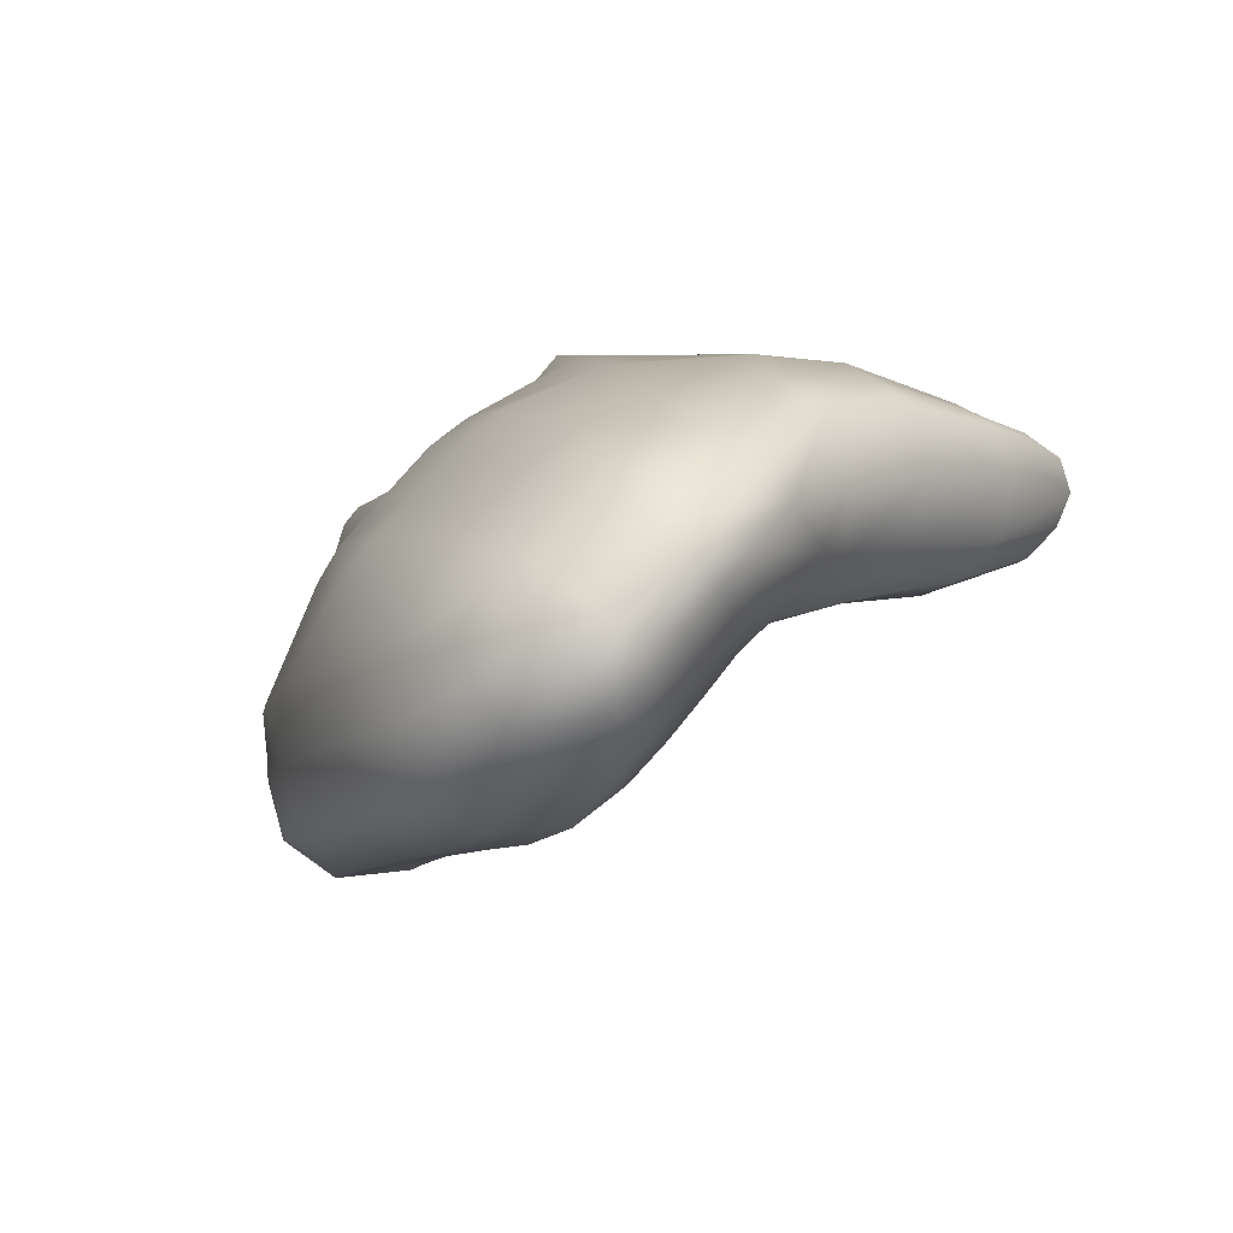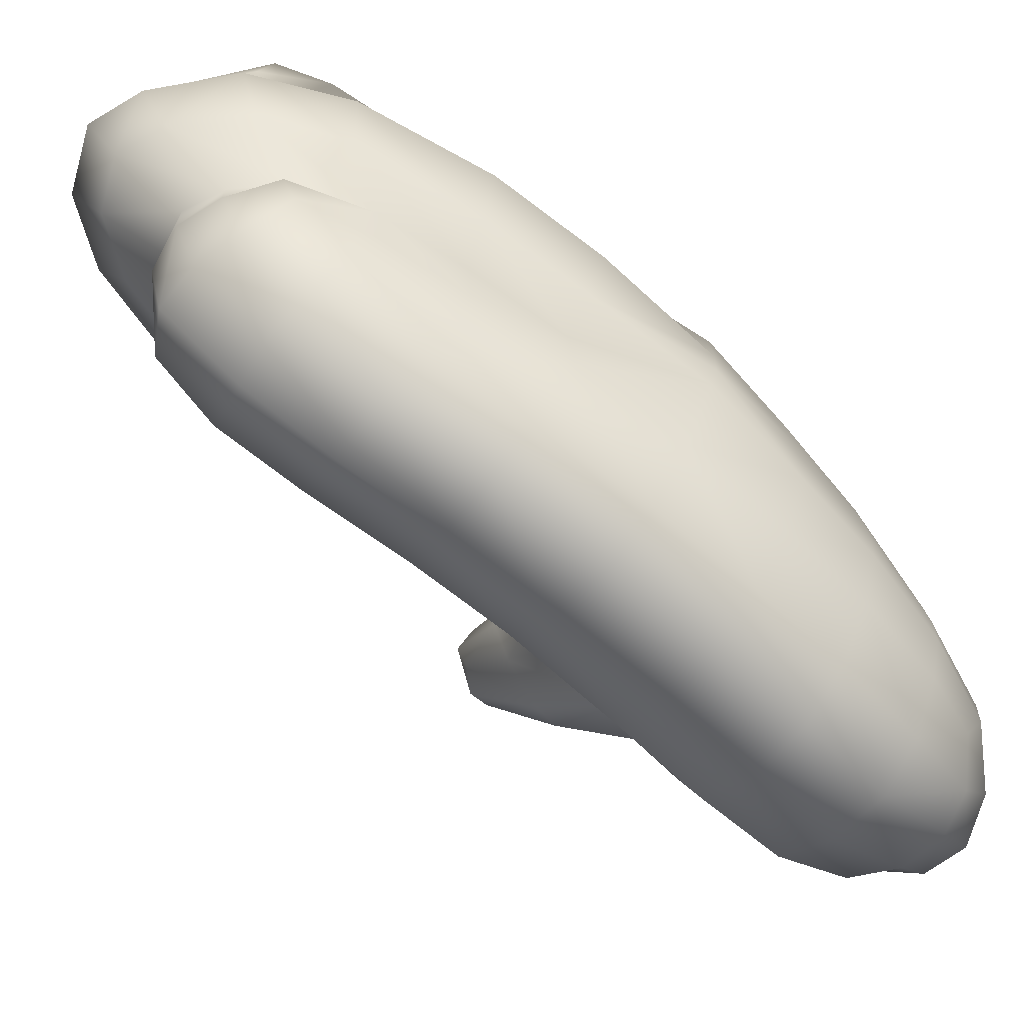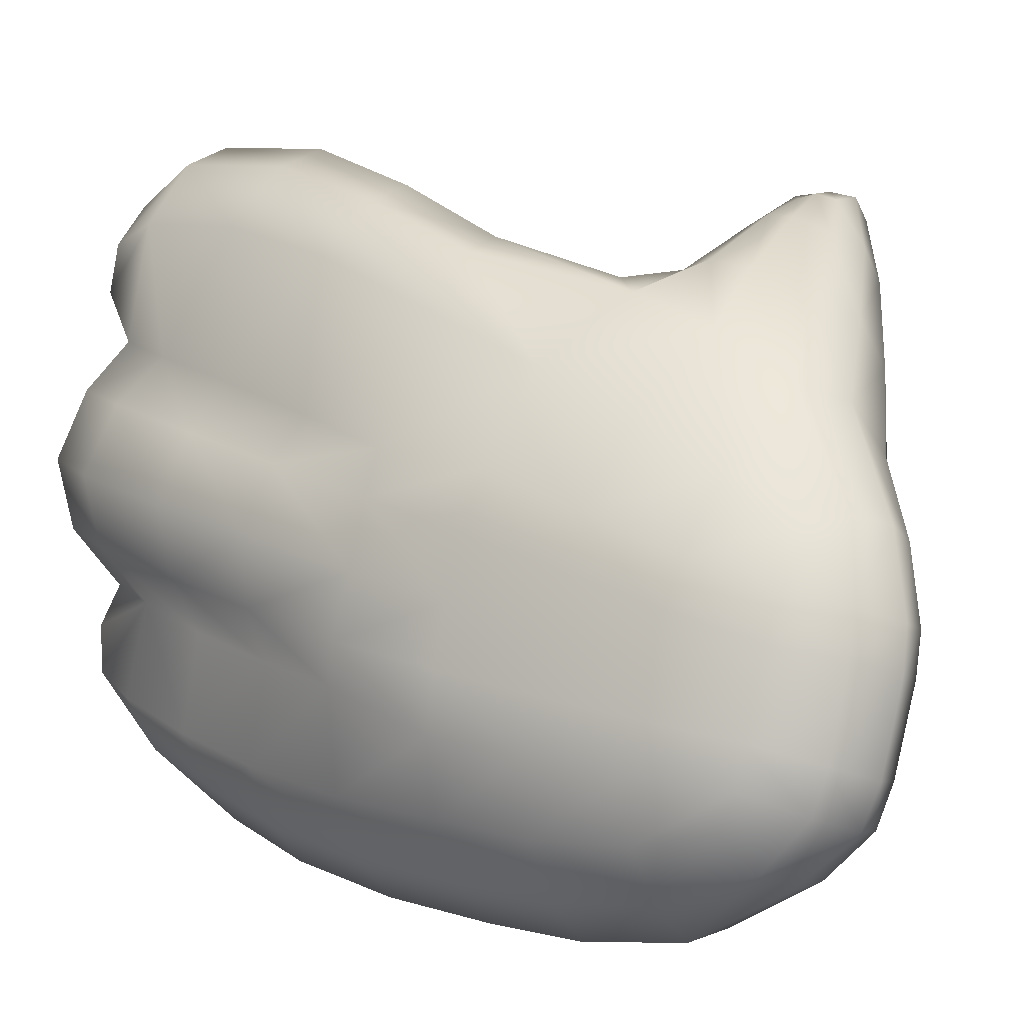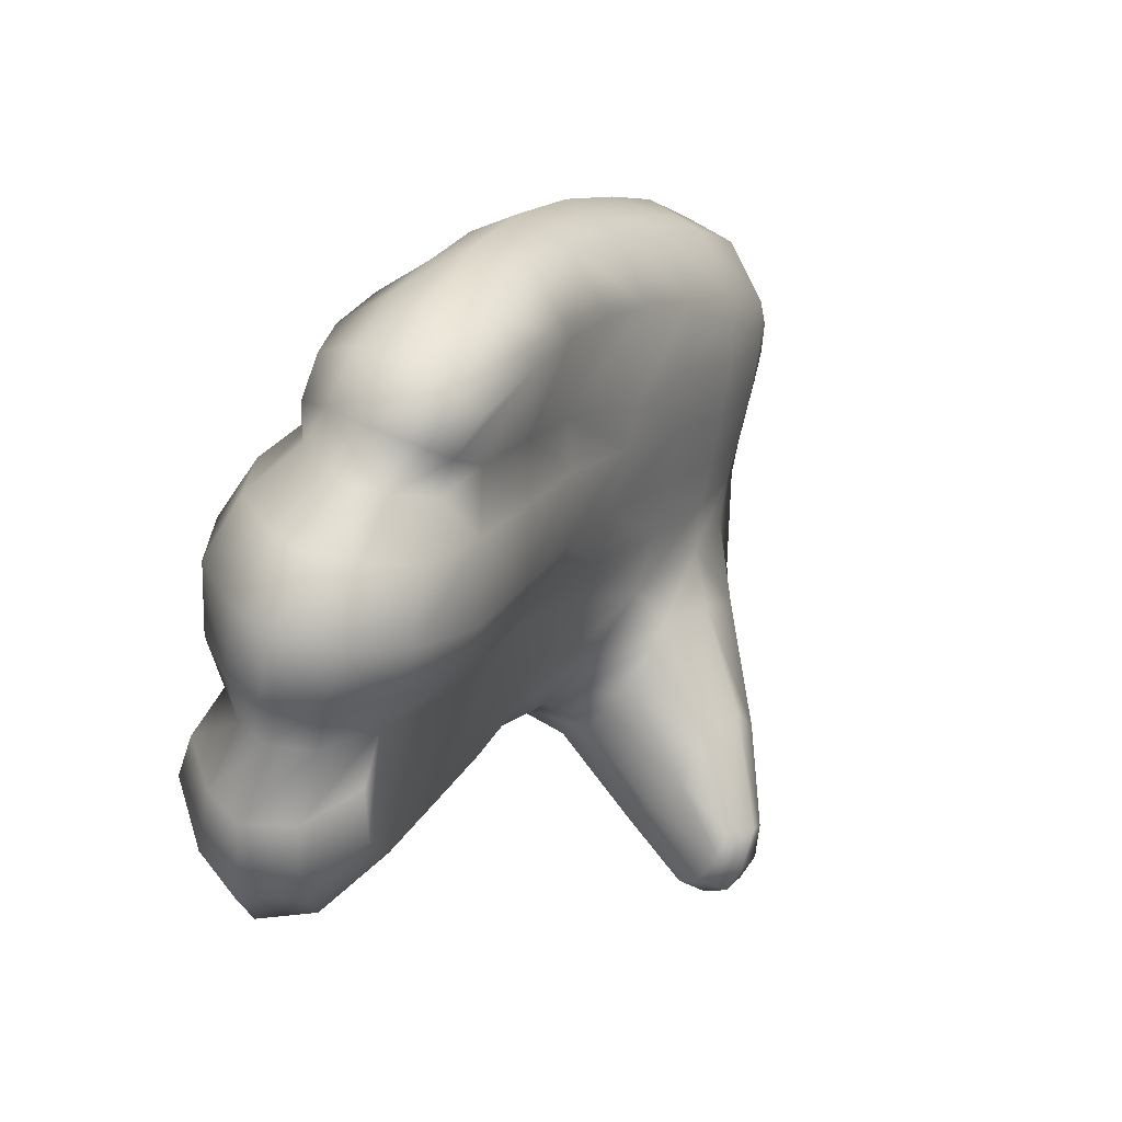
<metadata>
{"format":"obj","ext":"obj","renderer":"f3d","projection":"perspective","resolution":1024,"background":"white","views":[{"elev":64.3,"azim":-152.8,"up":"+Y"},{"elev":-62.9,"azim":74.9,"up":"+Z"},{"elev":2.1,"azim":153.8,"up":"+Z"},{"elev":-74.9,"azim":156.5,"up":"+Y"}]}
</metadata>
<code>
g Hand_Open_L
v 0.572 0.1779 0.2262
v 0.5757 0.1862 0.2023
v 0.5586 0.2018 0.192
v 0.5564 0.1909 0.21
v 0.5476 0.1922 0.2276
v 0.5383 0.2094 0.2353
v 0.5468 0.2211 0.1871
v 0.5617 0.1835 0.251
v 0.5524 0.2079 0.2649
v 0.543 0.211 0.1699
v 0.56 0.1865 0.1768
v 0.5797 0.1707 0.1845
v 0.5345 0.2551 0.1808
v 0.5299 0.2484 0.162
v 0.5182 0.2872 0.1515
v 0.5224 0.2917 0.169
v 0.5282 0.2483 0.2303
v 0.5156 0.2884 0.218
v 0.5267 0.2974 0.2479
v 0.5394 0.2559 0.2629
v 0.4997 0.3241 0.1559
v 0.5036 0.3232 0.1977
v 0.476 0.3633 0.1547
v 0.4833 0.3506 0.1808
v 0.491 0.3649 0.2126
v 0.5138 0.3337 0.2269
v 0.46 0.3673 0.1627
v 0.4643 0.3581 0.1905
v 0.4705 0.369 0.2162
v 0.4277 0.3524 0.1968
v 0.4314 0.3461 0.2146
v 0.4053 0.3419 0.2252
v 0.4054 0.3383 0.2361
v 0.4358 0.3537 0.2323
v 0.4074 0.3433 0.2489
v 0.4796 0.365 0.1317
v 0.4998 0.3245 0.141
v 0.4409 0.3669 0.2439
v 0.4125 0.3525 0.2563
v 0.4765 0.3856 0.2276
v 0.4994 0.3849 0.2247
v 0.5255 0.3454 0.2394
v 0.5402 0.3062 0.2588
v 0.5539 0.2619 0.2743
v 0.5715 0.213 0.2782
v 0.5815 0.187 0.2622
v 0.5904 0.1794 0.2341
v 0.5925 0.186 0.2074
v 0.6002 0.1702 0.1891
v 0.6049 0.1633 0.1639
v 0.5814 0.1631 0.1596
v 0.5876 0.175 0.1348
v 0.56 0.1771 0.1541
v 0.5687 0.1874 0.1309
v 0.5531 0.2101 0.1201
v 0.5425 0.2014 0.1468
v 0.5292 0.2421 0.1371
v 0.5391 0.2483 0.1114
v 0.5271 0.2862 0.1037
v 0.5177 0.2827 0.1279
v 0.5078 0.3229 0.09484
v 0.5036 0.3239 0.1195
v 0.4876 0.364 0.0872
v 0.483 0.3652 0.1099
v 0.6072 0.1752 0.1381
v 0.4702 0.397 0.08075
v 0.4657 0.3978 0.1016
v 0.4579 0.4293 0.07495
v 0.4545 0.4302 0.09352
v 0.4514 0.4636 0.08706
v 0.4539 0.4623 0.07349
v 0.4608 0.4865 0.06988
v 0.4578 0.488 0.08583
v 0.4724 0.4971 0.07178
v 0.469 0.4983 0.08809
v 0.466 0.4988 0.1033
v 0.455 0.4895 0.1007
v 0.4528 0.4888 0.1156
v 0.4459 0.4647 0.1137
v 0.439 0.4625 0.1385
v 0.4504 0.479 0.1417
v 0.4344 0.4432 0.1475
v 0.4479 0.4263 0.1276
v 0.4217 0.4186 0.1744
v 0.4325 0.4057 0.1535
v 0.457 0.395 0.1364
v 0.4441 0.3892 0.1547
v 0.4266 0.4297 0.1947
v 0.4425 0.4537 0.1676
v 0.4009 0.3851 0.2062
v 0.4082 0.3759 0.1908
v 0.3878 0.356 0.2356
v 0.3921 0.3536 0.2219
v 0.393 0.3445 0.2391
v 0.3954 0.3462 0.2219
v 0.3885 0.3606 0.2478
v 0.394 0.349 0.2511
v 0.4176 0.3655 0.1855
v 0.405 0.3939 0.2244
v 0.4593 0.46 0.1842
v 0.4605 0.4852 0.147
v 0.4635 0.4971 0.1185
v 0.4153 0.4001 0.2362
v 0.4402 0.4357 0.2109
v 0.3965 0.3661 0.2554
v 0.4009 0.3566 0.2578
v 0.4622 0.3971 0.1194
v 0.4521 0.429 0.1105
v 0.4488 0.4646 0.1004
v 0.589 0.1958 0.09651
v 0.5865 0.2009 0.07533
v 0.5687 0.2029 0.07956
v 0.572 0.2017 0.0973
v 0.5582 0.2251 0.06382
v 0.5784 0.2296 0.0531
v 0.5615 0.2239 0.1002
v 0.5487 0.2552 0.05432
v 0.5699 0.2616 0.03726
v 0.5566 0.2981 0.03164
v 0.5371 0.2919 0.04727
v 0.5479 0.2573 0.09293
v 0.5354 0.292 0.0869
v 0.5226 0.3272 0.04344
v 0.5418 0.335 0.02509
v 0.5039 0.3651 0.03913
v 0.5112 0.3236 0.0781
v 0.4936 0.363 0.06488
v 0.5241 0.3743 0.02083
v 0.5979 0.2353 0.05435
v 0.6031 0.2082 0.07523
v 0.6048 0.2 0.09775
v 0.5907 0.2712 0.03842
v 0.5651 0.3473 0.02102
v 0.5807 0.3069 0.02825
v 0.547 0.3866 0.01724
v 0.5074 0.4083 0.01769
v 0.5304 0.4181 0.0154
v 0.4909 0.4395 0.01995
v 0.4705 0.4299 0.03642
v 0.4859 0.3992 0.03573
v 0.4757 0.3963 0.06024
v 0.4626 0.4281 0.05666
v 0.4755 0.4699 0.03819
v 0.4611 0.4571 0.04783
v 0.4569 0.4605 0.06009
v 0.4649 0.4832 0.0548
v 0.511 0.45 0.01905
v 0.4914 0.4789 0.03814
v 0.4771 0.4937 0.05654
v 0.5706 0.2088 0.113
v 0.5868 0.199 0.1156
v 0.6017 0.2001 0.1182
v 0.6041 0.1916 0.2318
v 0.6032 0.1972 0.2077
v 0.5925 0.186 0.2074
v 0.5904 0.1794 0.2341
v 0.6161 0.2122 0.2241
v 0.612 0.2202 0.2062
v 0.6105 0.2389 0.2475
v 0.6098 0.2517 0.2002
v 0.6148 0.2175 0.2412
v 0.5903 0.2241 0.2703
v 0.5986 0.1999 0.2568
v 0.5715 0.213 0.2782
v 0.5815 0.187 0.2622
v 0.6248 0.2111 0.1887
v 0.6254 0.247 0.1834
v 0.6132 0.1832 0.1897
v 0.6002 0.1702 0.1891
v 0.5961 0.2838 0.2443
v 0.5725 0.2714 0.2666
v 0.5812 0.3278 0.2326
v 0.6013 0.2898 0.1915
v 0.5869 0.3264 0.1801
v 0.5586 0.3164 0.2524
v 0.5539 0.2619 0.2743
v 0.5402 0.3062 0.2588
v 0.5618 0.3695 0.2139
v 0.5825 0.3774 0.1698
v 0.5413 0.4074 0.1953
v 0.5618 0.4109 0.1638
v 0.5412 0.3576 0.2335
v 0.5061 0.4052 0.2192
v 0.5255 0.3454 0.2394
v 0.4994 0.3849 0.2247
v 0.4765 0.3856 0.2276
v 0.4762 0.4026 0.2304
v 0.4409 0.3669 0.2439
v 0.4396 0.3791 0.2475
v 0.4125 0.3525 0.2563
v 0.4207 0.3668 0.2541
v 0.5877 0.3792 0.1541
v 0.569 0.4107 0.1437
v 0.6003 0.3319 0.1641
v 0.6152 0.2935 0.174
v 0.4009 0.3566 0.2578
v 0.4151 0.3695 0.2559
v 0.4105 0.3756 0.2534
v 0.3965 0.3661 0.2554
v 0.4258 0.3957 0.2409
v 0.4358 0.3876 0.2462
v 0.4153 0.4001 0.2362
v 0.4541 0.4283 0.2187
v 0.469 0.4161 0.2272
v 0.4778 0.4567 0.1892
v 0.4925 0.4332 0.2072
v 0.5074 0.4642 0.1629
v 0.5235 0.4379 0.1799
v 0.5431 0.4407 0.1509
v 0.523 0.467 0.1381
v 0.4593 0.46 0.1842
v 0.4402 0.4357 0.2109
v 0.4978 0.4807 0.1457
v 0.5034 0.4885 0.1274
v 0.4772 0.4871 0.1504
v 0.4821 0.4969 0.1232
v 0.4605 0.4852 0.147
v 0.4635 0.4971 0.1185
v 0.4852 0.4991 0.1083
v 0.466 0.4988 0.1033
v 0.5076 0.4893 0.1133
v 0.5292 0.4668 0.1227
v 0.5498 0.4406 0.1332
v 0.5545 0.4396 0.1147
v 0.5736 0.4096 0.1228
v 0.5777 0.409 0.1022
v 0.5972 0.3757 0.1089
v 0.5924 0.378 0.1309
v 0.6086 0.3306 0.1167
v 0.6125 0.3351 0.1416
v 0.6213 0.2924 0.1245
v 0.6272 0.2946 0.1499
v 0.637 0.2459 0.1588
v 0.6321 0.2478 0.1341
v 0.6315 0.2153 0.1389
v 0.6351 0.2083 0.1638
v 0.6202 0.1889 0.1389
v 0.6204 0.1782 0.1645
v 0.6072 0.1752 0.1381
v 0.6049 0.1633 0.1639
v 0.612 0.2118 0.1191
v 0.6017 0.2001 0.1182
v 0.6197 0.2322 0.1193
v 0.6186 0.2582 0.1145
v 0.611 0.2904 0.1059
v 0.6168 0.2903 0.07197
v 0.6001 0.3255 0.09836
v 0.6063 0.3255 0.06429
v 0.6034 0.2784 0.05156
v 0.5939 0.316 0.04226
v 0.5907 0.2712 0.03842
v 0.5807 0.3069 0.02825
v 0.5977 0.373 0.09447
v 0.5918 0.3647 0.05817
v 0.5798 0.4074 0.08151
v 0.5737 0.4017 0.05409
v 0.562 0.3949 0.03219
v 0.5795 0.3568 0.03577
v 0.547 0.3866 0.01724
v 0.5651 0.3473 0.02102
v 0.6248 0.2547 0.08115
v 0.6265 0.2326 0.08827
v 0.6254 0.2282 0.1048
v 0.6162 0.2194 0.07941
v 0.6164 0.2114 0.1003
v 0.6031 0.2082 0.07523
v 0.6048 0.2 0.09775
v 0.6112 0.2452 0.06129
v 0.5979 0.2353 0.05435
v 0.5304 0.4181 0.0154
v 0.5456 0.4263 0.03036
v 0.511 0.45 0.01905
v 0.526 0.4572 0.03247
v 0.5568 0.4327 0.05149
v 0.5373 0.4614 0.05178
v 0.5398 0.4647 0.07405
v 0.5616 0.4365 0.07766
v 0.5163 0.4871 0.06999
v 0.518 0.4801 0.05707
v 0.4951 0.4949 0.06189
v 0.505 0.4822 0.04415
v 0.4771 0.4937 0.05654
v 0.4914 0.4789 0.03814
v 0.4914 0.4982 0.0772
v 0.4724 0.4971 0.07178
v 0.469 0.4983 0.08809
v 0.4885 0.4992 0.09325
v 0.514 0.4885 0.08442
v 0.5113 0.4886 0.09901
v 0.5375 0.4657 0.09047
v 0.5337 0.466 0.1067
v 0.5589 0.4383 0.09626
g Hand_Open_L_0
f 3 2 1
f 4 3 1
f 4 5 3
f 3 5 6
f 3 6 7
f 6 5 8
f 4 1 8
f 5 4 8
f 9 6 8
f 7 10 3
f 10 11 3
f 3 11 2
f 11 12 2
f 10 7 13
f 7 6 13
f 14 10 13
f 15 14 13
f 16 15 13
f 13 17 16
f 6 17 13
f 17 18 16
f 18 17 19
f 17 20 19
f 6 9 20
f 17 6 20
f 16 18 21
f 18 22 21
f 22 18 19
f 21 22 23
f 22 24 23
f 24 22 25
f 22 26 25
f 26 22 19
f 23 24 27
f 24 28 27
f 24 25 28
f 25 29 28
f 27 28 30
f 28 31 30
f 28 29 31
f 30 31 32
f 31 33 32
f 31 34 33
f 29 34 31
f 34 35 33
f 23 36 21
f 36 37 21
f 34 38 35
f 38 39 35
f 40 38 34
f 29 40 34
f 41 40 29
f 25 41 29
f 25 26 41
f 26 42 41
f 42 26 19
f 43 42 19
f 19 20 43
f 20 44 43
f 20 9 44
f 9 45 44
f 45 9 8
f 46 45 8
f 8 1 46
f 1 47 46
f 1 2 47
f 2 48 47
f 2 12 48
f 12 49 48
f 49 12 50
f 12 51 50
f 51 52 50
f 51 53 52
f 53 54 52
f 55 54 53
f 56 55 53
f 55 56 57
f 58 55 57
f 59 58 57
f 60 59 57
f 61 59 60
f 62 61 60
f 63 61 62
f 64 63 62
f 52 65 50
f 66 63 64
f 67 66 64
f 68 66 67
f 69 68 67
f 68 69 70
f 71 68 70
f 72 71 70
f 73 72 70
f 74 72 73
f 75 74 73
f 76 75 73
f 77 76 73
f 77 73 70
f 76 77 78
f 78 77 79
f 79 80 78
f 80 81 78
f 82 80 79
f 83 82 79
f 84 82 83
f 85 84 83
f 83 86 85
f 86 87 85
f 82 84 88
f 89 82 88
f 89 81 80
f 82 89 80
f 90 84 85
f 91 90 85
f 85 87 91
f 92 90 91
f 93 92 91
f 94 92 93
f 95 94 93
f 92 94 96
f 90 92 96
f 94 97 96
f 98 95 93
f 91 98 93
f 87 98 91
f 99 90 96
f 84 90 99
f 88 84 99
f 100 89 88
f 89 100 81
f 100 101 81
f 81 101 102
f 78 81 102
f 102 76 78
f 103 99 96
f 103 104 99
f 104 100 88
f 104 88 99
f 105 103 96
f 96 97 105
f 97 106 105
f 95 98 32
f 98 30 32
f 98 87 30
f 87 27 30
f 87 86 27
f 86 23 27
f 86 107 23
f 108 107 86
f 83 108 86
f 108 83 79
f 109 108 79
f 77 109 79
f 107 36 23
f 32 33 95
f 33 94 95
f 94 33 35
f 97 94 35
f 97 35 39
f 106 97 39
f 109 77 70
f 69 108 109
f 70 69 109
f 108 69 67
f 107 108 67
f 107 67 64
f 36 107 64
f 36 64 62
f 37 36 62
f 37 62 60
f 15 37 60
f 37 15 16
f 21 37 16
f 15 60 57
f 14 15 57
f 57 56 14
f 56 10 14
f 10 56 53
f 11 10 53
f 11 53 51
f 12 11 51
f 112 111 110
f 113 112 110
f 112 114 111
f 114 112 113
f 114 115 111
f 116 114 113
f 115 114 117
f 118 115 117
f 118 117 119
f 117 120 119
f 120 117 121
f 114 116 121
f 117 114 121
f 122 120 121
f 120 123 119
f 123 120 122
f 123 124 119
f 123 125 124
f 125 123 126
f 126 123 122
f 127 125 126
f 125 128 124
f 129 115 118
f 115 129 130
f 111 115 130
f 111 130 131
f 110 111 131
f 132 129 118
f 132 118 119
f 124 128 133
f 124 133 134
f 134 132 119
f 119 124 134
f 128 135 133
f 128 136 135
f 136 137 135
f 136 138 137
f 139 138 136
f 140 139 136
f 139 140 141
f 142 139 141
f 138 139 143
f 139 144 143
f 139 142 144
f 143 144 145
f 142 145 144
f 146 143 145
f 138 147 137
f 147 138 143
f 148 147 143
f 148 143 146
f 149 148 146
f 140 136 128
f 125 140 128
f 140 125 127
f 141 140 127
f 74 149 146
f 72 74 146
f 72 146 145
f 71 72 145
f 68 71 145
f 142 68 145
f 68 142 141
f 66 68 141
f 66 141 127
f 63 66 127
f 63 127 126
f 61 63 126
f 61 126 122
f 59 61 122
f 59 122 121
f 58 59 121
f 121 116 58
f 116 55 58
f 55 116 150
f 54 55 150
f 54 150 151
f 52 54 151
f 52 151 152
f 65 52 152
f 151 110 152
f 110 131 152
f 113 110 151
f 150 113 151
f 116 113 150
f 155 154 153
f 156 155 153
f 153 154 157
f 154 158 157
f 159 157 158
f 159 158 160
f 159 161 157
f 153 157 161
f 159 162 161
f 162 163 161
f 163 153 161
f 156 153 163
f 162 164 163
f 164 165 163
f 165 156 163
f 158 166 160
f 166 167 160
f 168 166 158
f 154 168 158
f 169 168 154
f 155 169 154
f 159 170 162
f 170 159 160
f 170 171 162
f 164 162 171
f 171 170 172
f 172 170 173
f 173 170 160
f 174 172 173
f 175 171 172
f 176 171 175
f 176 164 171
f 177 176 175
f 178 172 174
f 179 178 174
f 180 178 179
f 181 180 179
f 182 178 180
f 182 175 172
f 178 182 172
f 183 182 180
f 184 182 183
f 184 177 175
f 182 184 175
f 185 184 183
f 185 183 186
f 183 187 186
f 186 187 188
f 187 189 188
f 188 189 190
f 189 191 190
f 179 192 181
f 192 193 181
f 194 192 179
f 174 194 179
f 195 194 174
f 173 195 174
f 173 160 195
f 160 167 195
f 196 190 191
f 197 196 191
f 196 197 198
f 199 196 198
f 200 198 197
f 201 200 197
f 201 197 191
f 202 199 198
f 200 202 198
f 203 200 201
f 204 203 201
f 205 203 204
f 206 205 204
f 205 206 207
f 206 208 207
f 207 208 209
f 210 207 209
f 205 211 203
f 211 212 203
f 212 202 200
f 203 212 200
f 213 207 210
f 214 213 210
f 215 213 214
f 207 213 215
f 205 207 215
f 216 215 214
f 217 215 216
f 205 215 217
f 211 205 217
f 218 217 216
f 216 219 218
f 219 220 218
f 221 219 216
f 214 221 216
f 222 221 214
f 210 222 214
f 223 222 210
f 209 223 210
f 209 208 181
f 208 180 181
f 193 223 209
f 181 193 209
f 208 206 180
f 206 183 180
f 183 206 187
f 206 204 187
f 187 204 189
f 204 201 189
f 189 201 191
f 223 193 224
f 193 225 224
f 225 226 224
f 227 226 225
f 228 227 225
f 229 227 228
f 230 229 228
f 231 229 230
f 232 231 230
f 232 233 231
f 233 234 231
f 235 234 233
f 236 235 233
f 237 235 236
f 238 237 236
f 239 237 238
f 240 239 238
f 169 240 238
f 168 169 238
f 168 238 236
f 166 168 236
f 166 236 233
f 167 166 233
f 167 233 232
f 195 167 232
f 195 232 230
f 194 195 230
f 237 239 241
f 239 242 241
f 237 241 243
f 235 237 243
f 235 243 244
f 234 235 244
f 234 244 245
f 245 244 246
f 245 246 247
f 246 248 247
f 246 249 248
f 249 250 248
f 249 251 250
f 251 252 250
f 247 248 253
f 248 254 253
f 253 254 255
f 254 256 255
f 257 256 254
f 258 257 254
f 258 254 248
f 250 258 248
f 259 257 258
f 260 259 258
f 260 258 250
f 252 260 250
f 246 261 249
f 244 261 246
f 262 261 244
f 263 262 244
f 264 262 263
f 265 264 263
f 266 264 265
f 267 266 265
f 268 261 262
f 264 268 262
f 269 268 264
f 266 269 264
f 261 268 249
f 268 269 251
f 249 268 251
f 259 270 257
f 243 263 244
f 265 263 243
f 241 265 243
f 267 265 241
f 242 267 241
f 270 272 271
f 272 273 271
f 271 273 274
f 273 275 274
f 274 275 276
f 277 274 276
f 276 275 278
f 275 279 278
f 275 273 279
f 278 279 280
f 279 281 280
f 273 281 279
f 273 272 281
f 280 281 282
f 281 283 282
f 272 283 281
f 256 274 277
f 271 274 256
f 255 256 277
f 257 271 256
f 270 271 257
f 226 255 277
f 226 227 255
f 227 253 255
f 227 229 253
f 229 247 253
f 229 231 247
f 231 245 247
f 231 234 245
f 284 280 282
f 285 284 282
f 284 285 286
f 287 284 286
f 288 284 287
f 289 288 287
f 290 288 289
f 291 290 289
f 292 290 291
f 224 292 291
f 226 292 224
f 223 224 291
f 222 223 291
f 222 291 289
f 221 222 289
f 221 289 287
f 219 221 287
f 219 287 286
f 220 219 286
f 292 226 277
f 292 277 276
f 290 292 276
f 290 276 278
f 288 290 278
f 288 278 280
f 284 288 280
f 194 230 228
f 192 194 228
f 192 228 225
f 193 192 225

</code>
